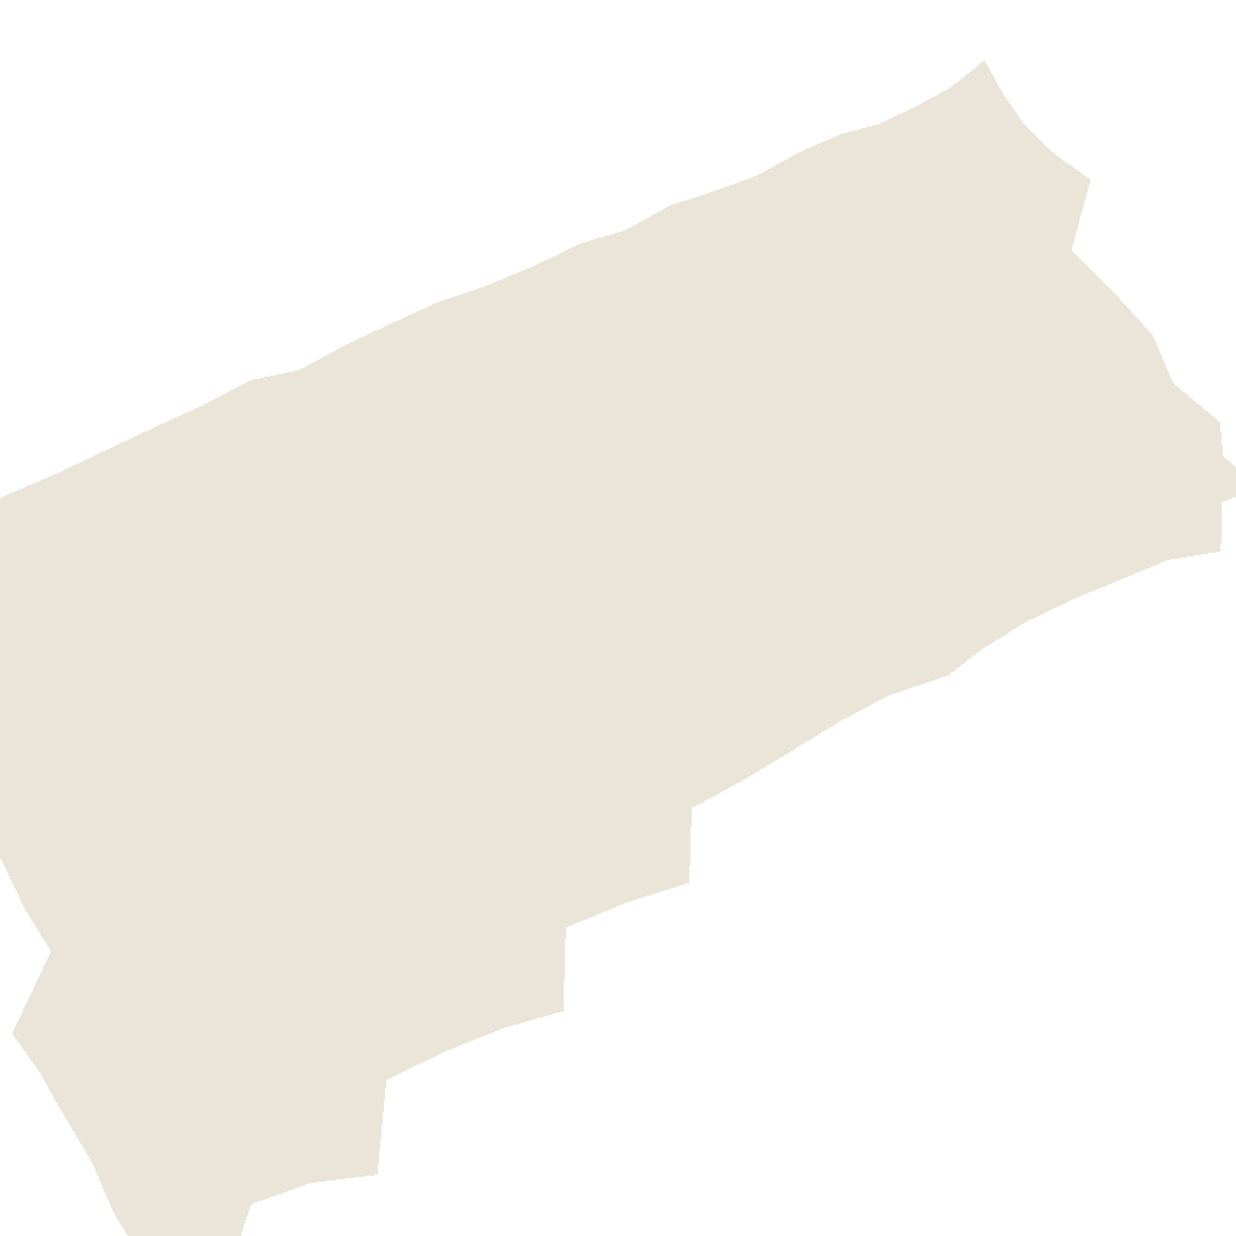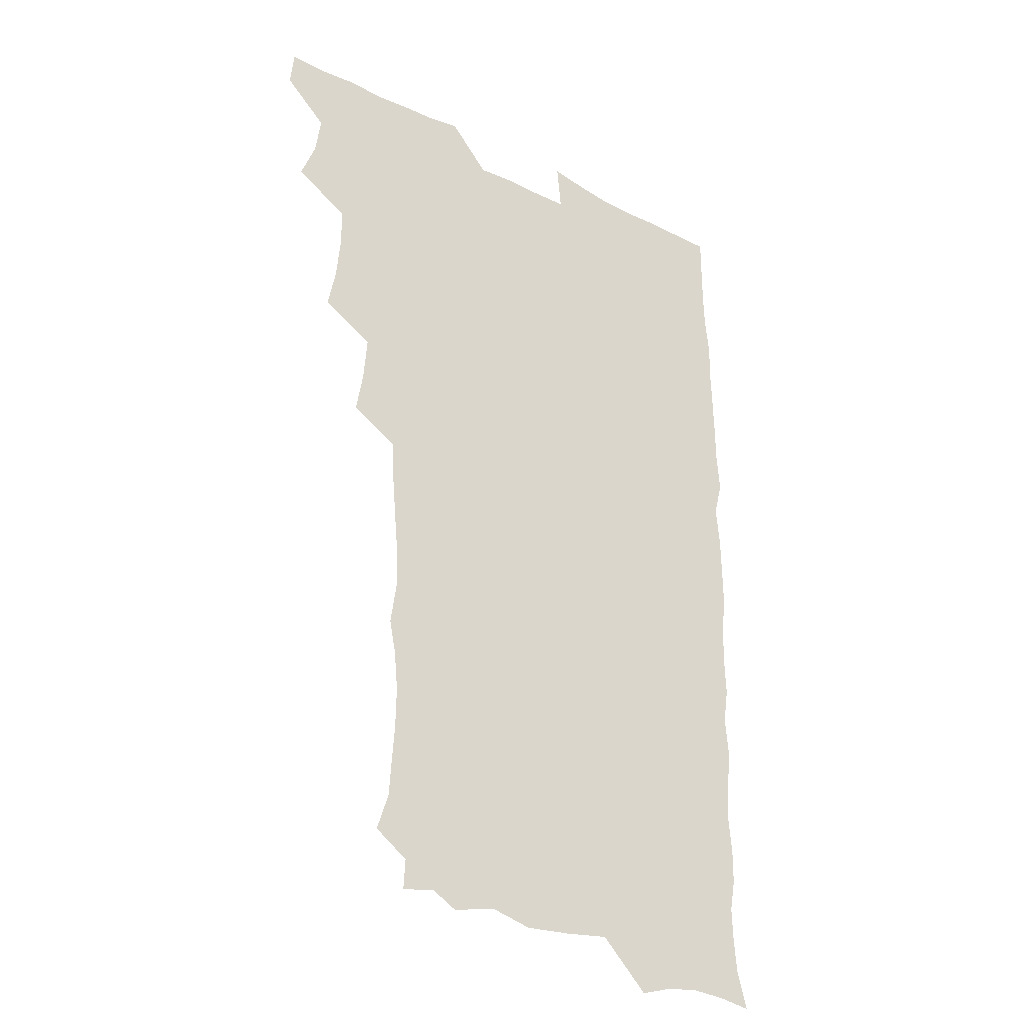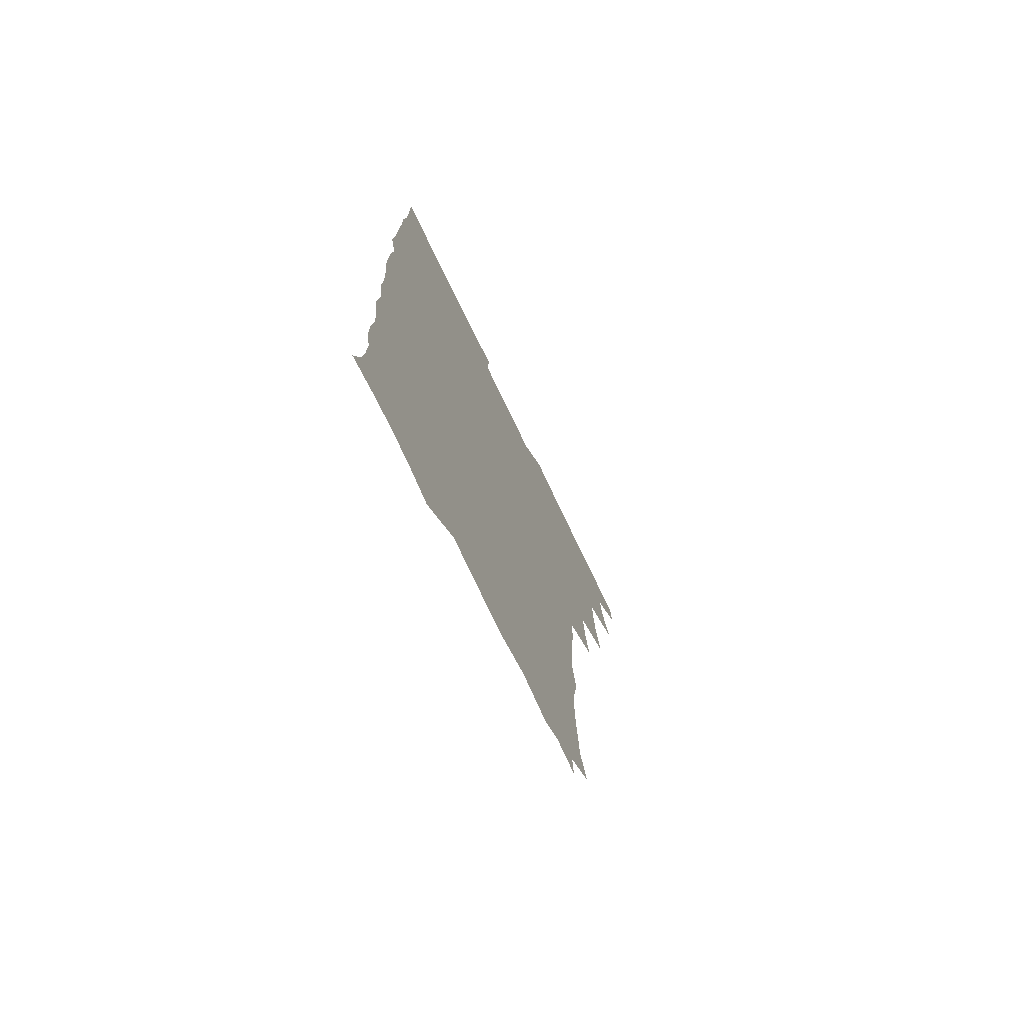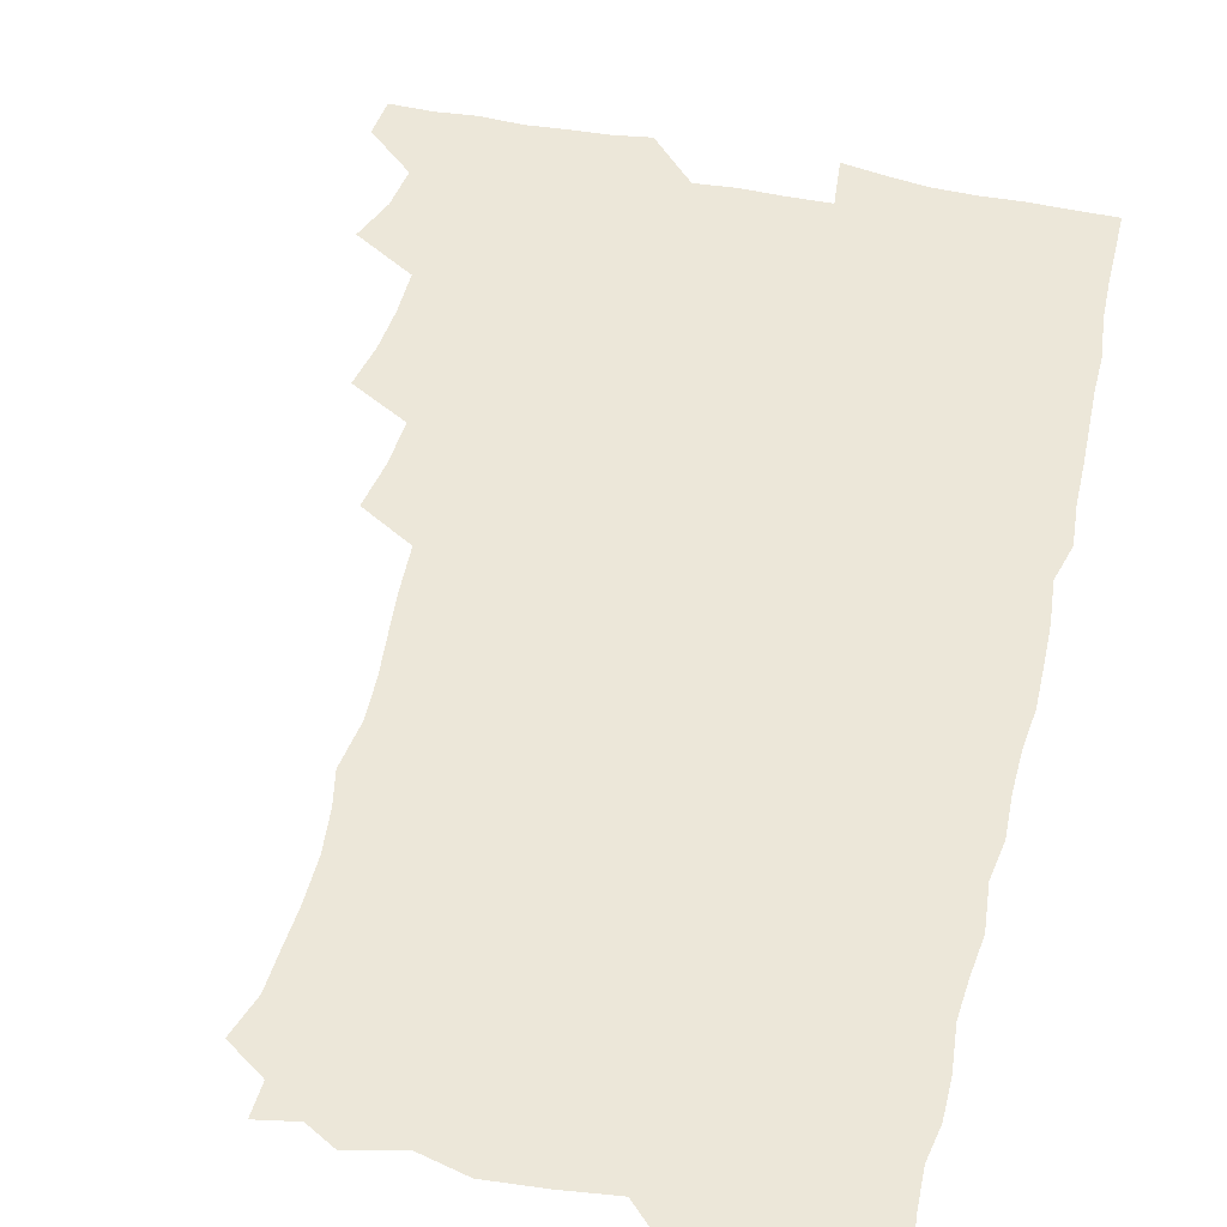
<metadata>
{"format":"obj","ext":"obj","renderer":"f3d","projection":"perspective","resolution":1024,"background":"white","views":[{"elev":59.5,"azim":-119.0,"up":"+Z"},{"elev":-29.8,"azim":-36.1,"up":"+Y"},{"elev":-74.3,"azim":115.7,"up":"+Y"},{"elev":49.7,"azim":13.2,"up":"+Z"}]}
</metadata>
<code>
v 464 555.7 0
v 465.6 570.2 0
v 472.8 508 0
v 479 523.8 0
v 481.3 539.7 0
v 482.1 554.7 0
v 481.3 569.8 0
v 489.5 444.9 0
v 492.9 461.1 0
v 494.4 477.3 0
v 494.7 494.3 0
v 498.3 510.9 0
v 497.7 525.3 0
v 497.5 539.9 0
v 497.2 554.7 0
v 495.8 571 0
v 505.9 397.6 0
v 508.9 414.6 0
v 510.3 432.8 0
v 511.5 449.5 0
v 511.6 464.8 0
v 509 478.8 0
v 512.5 496 0
v 513.6 511.3 0
v 513.1 525.4 0
v 512.5 540.1 0
v 511.9 555.2 0
v 511.4 570.3 0
v 523.3 213.8 0
v 528.2 228.6 0
v 529.1 242.1 0
v 530.3 257.5 0
v 530.6 274.5 0
v 529.1 290.2 0
v 526.5 303.2 0
v 529.1 321.2 0
v 528.6 337 0
v 527.1 352.7 0
v 525.7 368.8 0
v 525 386 0
v 525.3 402.7 0
v 526 419.1 0
v 526 434.5 0
v 527.5 451 0
v 528.4 466.8 0
v 527.8 481.6 0
v 527 496.3 0
v 527.2 510.9 0
v 527.4 525.5 0
v 527.6 540 0
v 526.5 555.7 0
v 525.9 571.3 0
v 536.1 192.2 0
v 536.8 204.3 0
v 539.3 218.3 0
v 545 236.6 0
v 545.9 252.1 0
v 546.3 267.8 0
v 545 281.7 0
v 545.2 297.4 0
v 543.6 311.5 0
v 545.4 329.3 0
v 543.6 343.1 0
v 543.3 358.9 0
v 543 374.7 0
v 541.7 389.6 0
v 541.8 405.5 0
v 543.5 422.4 0
v 543.1 437.2 0
v 542.4 451.6 0
v 542.6 466.8 0
v 543.1 481.9 0
v 543.2 496.6 0
v 543.3 511 0
v 543.3 525.4 0
v 542.2 540.4 0
v 541 556.3 0
v 540.1 571.9 0
v 549.9 194.8 0
v 555.1 209.7 0
v 558.6 226.6 0
v 559.5 241.3 0
v 561.2 258 0
v 561 272.6 0
v 560.3 286.7 0
v 559.6 301.2 0
v 558.9 315.8 0
v 559.9 332.9 0
v 559.1 347.2 0
v 558.9 362.5 0
v 557.5 376.5 0
v 557 391.5 0
v 556.8 406.5 0
v 558.1 422.9 0
v 557.9 437.7 0
v 557.4 452.1 0
v 558 467.5 0
v 558.2 482.2 0
v 558.3 496.7 0
v 558.7 511 0
v 558.8 524.8 0
v 557.4 539.7 0
v 555.5 556.3 0
v 553.7 573.9 0
v 560.1 188.9 0
v 571.1 213.7 0
v 573.9 229.8 0
v 574.1 244.1 0
v 574.7 259.4 0
v 574.3 273.5 0
v 574.1 288.4 0
v 573.4 302.5 0
v 573.7 318.7 0
v 573.6 333.9 0
v 573.6 349.2 0
v 573.4 364 0
v 573.1 378.7 0
v 573.1 394 0
v 573 408.8 0
v 572.3 422.9 0
v 572.3 437.7 0
v 572.1 452.3 0
v 573 468 0
v 572.4 482.1 0
v 572.9 496.9 0
v 573.2 511 0
v 572.7 525.1 0
v 571.9 539.8 0
v 570.4 555.4 0
v 578.2 193.1 0
v 586.5 215.6 0
v 588.9 232.9 0
v 588.4 245.5 0
v 588.5 260.3 0
v 588.5 275.1 0
v 587.8 288.7 0
v 587.7 303.9 0
v 587.6 319.1 0
v 587.4 334 0
v 587.6 350.3 0
v 587.4 363.7 0
v 587.6 379.8 0
v 587.5 394.5 0
v 587.3 409 0
v 587.7 424.3 0
v 586.7 438 0
v 587.3 453.6 0
v 587.4 468.1 0
v 587.1 482.4 0
v 587.1 496.8 0
v 587.3 511.1 0
v 587 525.6 0
v 586.4 540.7 0
v 585.2 556.5 0
v 595.3 188.8 0
v 601 214.9 0
v 602.2 231 0
v 602 244.5 0
v 602.2 260.4 0
v 602.3 275.8 0
v 602.1 290.4 0
v 602.1 305.6 0
v 602.1 320.8 0
v 601.8 334.9 0
v 601.5 348.2 0
v 601.6 364.3 0
v 601.8 379.8 0
v 601.8 394.9 0
v 601.6 409 0
v 601.8 424.8 0
v 601.4 438.5 0
v 601.9 454.1 0
v 601.7 468.1 0
v 601.5 482.3 0
v 601.3 496.4 0
v 601.8 511.1 0
v 601.7 525.6 0
v 601.7 540.2 0
v 601.1 556.1 0
v 614.6 190.2 0
v 616 213 0
v 616.2 231.5 0
v 616.4 245.9 0
v 616.2 260.4 0
v 616.3 276.4 0
v 616.1 290 0
v 616 305.2 0
v 616 320.1 0
v 615.9 335.1 0
v 615.7 349.3 0
v 615.7 365 0
v 616.3 378.3 0
v 616 394 0
v 616 408.5 0
v 615.9 424.4 0
v 615.9 439.1 0
v 616 453.9 0
v 616.1 468.2 0
v 616.3 482.6 0
v 616.6 497 0
v 616.3 511.3 0
v 616.4 525.6 0
v 616.6 539.8 0
v 616.5 556.4 0
v 614.7 575.8 0
v 633.5 192.5 0
v 631 214.5 0
v 630.4 230.8 0
v 630.1 246.7 0
v 630.2 260.6 0
v 630 276.6 0
v 630 290.6 0
v 629.9 305.8 0
v 630.1 320.2 0
v 630 335.8 0
v 629.9 350.6 0
v 630.3 363.1 0
v 630.2 380.3 0
v 630.1 395 0
v 630.4 408.7 0
v 630.2 424.2 0
v 630.2 438.9 0
v 630 454 0
v 630.3 467.9 0
v 631.1 481.8 0
v 630.8 497.4 0
v 630.9 511.3 0
v 631.1 525.4 0
v 631 540.2 0
v 631.1 554.6 0
v 629 573.1 0
v 653.1 172.9 0
v 647.4 195.3 0
v 645.5 213.6 0
v 644.5 230.3 0
v 644.2 245.1 0
v 643.8 262 0
v 643.6 276.7 0
v 643.8 290.8 0
v 644.4 303.7 0
v 643.5 322.2 0
v 644.1 335.2 0
v 643.7 350.8 0
v 644.1 364.8 0
v 644.3 379.4 0
v 644 394.2 0
v 645 407.6 0
v 644.3 424.5 0
v 644.7 438.4 0
v 644.6 453.2 0
v 644.9 467.5 0
v 645.2 482 0
v 645.2 497.1 0
v 645.6 511.3 0
v 645.6 525.7 0
v 645.6 540.4 0
v 645.5 555 0
v 644.8 570.7 0
v 666.5 177.1 0
v 662.3 195 0
v 659.8 212.9 0
v 658.3 229.8 0
v 658.2 244.6 0
v 657.5 260.8 0
v 657.7 275.1 0
v 657.1 291 0
v 658.2 304 0
v 657.6 320.3 0
v 657.6 335.2 0
v 657.8 349.9 0
v 658.5 363.5 0
v 658.2 379 0
v 659.7 392.4 0
v 658.7 409.1 0
v 658.6 423.7 0
v 659 438 0
v 659.3 452.4 0
v 659.2 467.3 0
v 659.7 481.4 0
v 658.8 497.9 0
v 659.8 511.4 0
v 660.2 525.8 0
v 660.3 540.3 0
v 660.3 555.5 0
v 660.2 570.4 0
v 680.5 179.1 0
v 676.7 194.9 0
v 674.6 210.7 0
v 673.2 226.8 0
v 672.2 243 0
v 672.9 256.8 0
v 672 273 0
v 672.1 287.9 0
v 672.3 302.7 0
v 671.7 318.3 0
v 673.9 331.2 0
v 672.3 348.2 0
v 672 363.4 0
v 672.8 377.5 0
v 673.8 391.7 0
v 673.3 407.4 0
v 674.3 421.6 0
v 673.8 437.1 0
v 673.5 452.1 0
v 673.9 466.7 0
v 674 481.5 0
v 673.4 496.7 0
v 675.2 510.8 0
v 674.6 526.1 0
v 674.6 540.1 0
v 675.4 555.4 0
v 675.5 570.9 0
v 694.7 178.2 0
v 691.8 192.1 0
v 688.4 209.2 0
v 687.3 224.5 0
v 687.7 238.8 0
v 686.9 254.3 0
v 687 268.9 0
v 687.8 283.4 0
v 687.1 299.5 0
v 686.1 315.5 0
v 687.5 329.7 0
v 688.1 344.4 0
v 687.4 360.2 0
v 689.8 373.8 0
v 688.1 390.3 0
v 689.2 404.6 0
v 689.1 420 0
v 688.2 436 0
v 687.9 451 0
v 689.2 465.2 0
v 689.7 480.1 0
v 690.8 494.9 0
v 689.6 510.8 0
v 690.2 525.4 0
v 690.5 540.4 0
v 690.3 555.2 0
v 690.7 570.6 0
v 708.6 176.1 0
v 704.5 191 0
v 703.3 204.5 0
v 702.9 218.4 0
v 705.2 230.8 0
v 705.3 245.1 0
v 703.8 261.3 0
v 704.9 275.6 0
v 706.6 289.7 0
v 705.1 306.6 0
v 707.2 321 0
v 706.6 337.1 0
v 707.1 352.7 0
v 708.7 367.3 0
v 708.5 382.9 0
v 708.2 398.5 0
v 706.7 415.2 0
v 710.4 429.5 0
v 709.1 445.6 0
v 708.9 461 0
v 708.5 476.6 0
v 708 492.3 0
v 708.2 507.7 0
v 706.4 524.3 0
v 706 540.1 0
v 706 555.4 0
v 706.1 570.5 0
v 706 586 0
f 5 6 1
f 1 6 2
f 6 7 2
f 11 12 3
f 3 12 4
f 12 13 4
f 4 13 5
f 13 14 5
f 5 14 6
f 14 15 6
f 6 15 7
f 15 16 7
f 19 20 8
f 8 20 9
f 20 21 9
f 9 21 10
f 21 22 10
f 10 22 11
f 22 23 11
f 11 23 12
f 23 24 12
f 12 24 13
f 24 25 13
f 13 25 14
f 25 26 14
f 14 26 15
f 26 27 15
f 15 27 16
f 27 28 16
f 40 41 17
f 17 41 18
f 41 42 18
f 18 42 19
f 42 43 19
f 19 43 20
f 43 44 20
f 20 44 21
f 44 45 21
f 21 45 22
f 45 46 22
f 22 46 23
f 46 47 23
f 23 47 24
f 47 48 24
f 24 48 25
f 48 49 25
f 25 49 26
f 49 50 26
f 26 50 27
f 50 51 27
f 27 51 28
f 51 52 28
f 54 55 29
f 29 55 30
f 55 56 30
f 30 56 31
f 56 57 31
f 31 57 32
f 57 58 32
f 32 58 33
f 58 59 33
f 33 59 34
f 59 60 34
f 34 60 35
f 60 61 35
f 35 61 36
f 61 62 36
f 36 62 37
f 62 63 37
f 37 63 38
f 63 64 38
f 38 64 39
f 64 65 39
f 39 65 40
f 65 66 40
f 40 66 41
f 66 67 41
f 41 67 42
f 67 68 42
f 42 68 43
f 68 69 43
f 43 69 44
f 69 70 44
f 44 70 45
f 70 71 45
f 45 71 46
f 71 72 46
f 46 72 47
f 72 73 47
f 47 73 48
f 73 74 48
f 48 74 49
f 74 75 49
f 49 75 50
f 75 76 50
f 50 76 51
f 76 77 51
f 51 77 52
f 77 78 52
f 53 79 54
f 79 80 54
f 54 80 55
f 80 81 55
f 55 81 56
f 81 82 56
f 56 82 57
f 82 83 57
f 57 83 58
f 83 84 58
f 58 84 59
f 84 85 59
f 59 85 60
f 85 86 60
f 60 86 61
f 86 87 61
f 61 87 62
f 87 88 62
f 62 88 63
f 88 89 63
f 63 89 64
f 89 90 64
f 64 90 65
f 90 91 65
f 65 91 66
f 91 92 66
f 66 92 67
f 92 93 67
f 67 93 68
f 93 94 68
f 68 94 69
f 94 95 69
f 69 95 70
f 95 96 70
f 70 96 71
f 96 97 71
f 71 97 72
f 97 98 72
f 72 98 73
f 98 99 73
f 73 99 74
f 99 100 74
f 74 100 75
f 100 101 75
f 75 101 76
f 101 102 76
f 76 102 77
f 102 103 77
f 77 103 78
f 103 104 78
f 79 105 80
f 105 106 80
f 80 106 81
f 106 107 81
f 81 107 82
f 107 108 82
f 82 108 83
f 108 109 83
f 83 109 84
f 109 110 84
f 84 110 85
f 110 111 85
f 85 111 86
f 111 112 86
f 86 112 87
f 112 113 87
f 87 113 88
f 113 114 88
f 88 114 89
f 114 115 89
f 89 115 90
f 115 116 90
f 90 116 91
f 116 117 91
f 91 117 92
f 117 118 92
f 92 118 93
f 118 119 93
f 93 119 94
f 119 120 94
f 94 120 95
f 120 121 95
f 95 121 96
f 121 122 96
f 96 122 97
f 122 123 97
f 97 123 98
f 123 124 98
f 98 124 99
f 124 125 99
f 99 125 100
f 125 126 100
f 100 126 101
f 126 127 101
f 101 127 102
f 127 128 102
f 102 128 103
f 128 129 103
f 103 129 104
f 105 130 106
f 130 131 106
f 106 131 107
f 131 132 107
f 107 132 108
f 132 133 108
f 108 133 109
f 133 134 109
f 109 134 110
f 134 135 110
f 110 135 111
f 135 136 111
f 111 136 112
f 136 137 112
f 112 137 113
f 137 138 113
f 113 138 114
f 138 139 114
f 114 139 115
f 139 140 115
f 115 140 116
f 140 141 116
f 116 141 117
f 141 142 117
f 117 142 118
f 142 143 118
f 118 143 119
f 143 144 119
f 119 144 120
f 144 145 120
f 120 145 121
f 145 146 121
f 121 146 122
f 146 147 122
f 122 147 123
f 147 148 123
f 123 148 124
f 148 149 124
f 124 149 125
f 149 150 125
f 125 150 126
f 150 151 126
f 126 151 127
f 151 152 127
f 127 152 128
f 152 153 128
f 128 153 129
f 153 154 129
f 130 155 131
f 155 156 131
f 131 156 132
f 156 157 132
f 132 157 133
f 157 158 133
f 133 158 134
f 158 159 134
f 134 159 135
f 159 160 135
f 135 160 136
f 160 161 136
f 136 161 137
f 161 162 137
f 137 162 138
f 162 163 138
f 138 163 139
f 163 164 139
f 139 164 140
f 164 165 140
f 140 165 141
f 165 166 141
f 141 166 142
f 166 167 142
f 142 167 143
f 167 168 143
f 143 168 144
f 168 169 144
f 144 169 145
f 169 170 145
f 145 170 146
f 170 171 146
f 146 171 147
f 171 172 147
f 147 172 148
f 172 173 148
f 148 173 149
f 173 174 149
f 149 174 150
f 174 175 150
f 150 175 151
f 175 176 151
f 151 176 152
f 176 177 152
f 152 177 153
f 177 178 153
f 153 178 154
f 178 179 154
f 155 180 156
f 180 181 156
f 156 181 157
f 181 182 157
f 157 182 158
f 182 183 158
f 158 183 159
f 183 184 159
f 159 184 160
f 184 185 160
f 160 185 161
f 185 186 161
f 161 186 162
f 186 187 162
f 162 187 163
f 187 188 163
f 163 188 164
f 188 189 164
f 164 189 165
f 189 190 165
f 165 190 166
f 190 191 166
f 166 191 167
f 191 192 167
f 167 192 168
f 192 193 168
f 168 193 169
f 193 194 169
f 169 194 170
f 194 195 170
f 170 195 171
f 195 196 171
f 171 196 172
f 196 197 172
f 172 197 173
f 197 198 173
f 173 198 174
f 198 199 174
f 174 199 175
f 199 200 175
f 175 200 176
f 200 201 176
f 176 201 177
f 201 202 177
f 177 202 178
f 202 203 178
f 178 203 179
f 203 204 179
f 180 206 181
f 206 207 181
f 181 207 182
f 207 208 182
f 182 208 183
f 208 209 183
f 183 209 184
f 209 210 184
f 184 210 185
f 210 211 185
f 185 211 186
f 211 212 186
f 186 212 187
f 212 213 187
f 187 213 188
f 213 214 188
f 188 214 189
f 214 215 189
f 189 215 190
f 215 216 190
f 190 216 191
f 216 217 191
f 191 217 192
f 217 218 192
f 192 218 193
f 218 219 193
f 193 219 194
f 219 220 194
f 194 220 195
f 220 221 195
f 195 221 196
f 221 222 196
f 196 222 197
f 222 223 197
f 197 223 198
f 223 224 198
f 198 224 199
f 224 225 199
f 199 225 200
f 225 226 200
f 200 226 201
f 226 227 201
f 201 227 202
f 227 228 202
f 202 228 203
f 228 229 203
f 203 229 204
f 229 230 204
f 204 230 205
f 230 231 205
f 232 233 206
f 206 233 207
f 233 234 207
f 207 234 208
f 234 235 208
f 208 235 209
f 235 236 209
f 209 236 210
f 236 237 210
f 210 237 211
f 237 238 211
f 211 238 212
f 238 239 212
f 212 239 213
f 239 240 213
f 213 240 214
f 240 241 214
f 214 241 215
f 241 242 215
f 215 242 216
f 242 243 216
f 216 243 217
f 243 244 217
f 217 244 218
f 244 245 218
f 218 245 219
f 245 246 219
f 219 246 220
f 246 247 220
f 220 247 221
f 247 248 221
f 221 248 222
f 248 249 222
f 222 249 223
f 249 250 223
f 223 250 224
f 250 251 224
f 224 251 225
f 251 252 225
f 225 252 226
f 252 253 226
f 226 253 227
f 253 254 227
f 227 254 228
f 254 255 228
f 228 255 229
f 255 256 229
f 229 256 230
f 256 257 230
f 230 257 231
f 257 258 231
f 232 259 233
f 259 260 233
f 233 260 234
f 260 261 234
f 234 261 235
f 261 262 235
f 235 262 236
f 262 263 236
f 236 263 237
f 263 264 237
f 237 264 238
f 264 265 238
f 238 265 239
f 265 266 239
f 239 266 240
f 266 267 240
f 240 267 241
f 267 268 241
f 241 268 242
f 268 269 242
f 242 269 243
f 269 270 243
f 243 270 244
f 270 271 244
f 244 271 245
f 271 272 245
f 245 272 246
f 272 273 246
f 246 273 247
f 273 274 247
f 247 274 248
f 274 275 248
f 248 275 249
f 275 276 249
f 249 276 250
f 276 277 250
f 250 277 251
f 277 278 251
f 251 278 252
f 278 279 252
f 252 279 253
f 279 280 253
f 253 280 254
f 280 281 254
f 254 281 255
f 281 282 255
f 255 282 256
f 282 283 256
f 256 283 257
f 283 284 257
f 257 284 258
f 284 285 258
f 259 286 260
f 286 287 260
f 260 287 261
f 287 288 261
f 261 288 262
f 288 289 262
f 262 289 263
f 289 290 263
f 263 290 264
f 290 291 264
f 264 291 265
f 291 292 265
f 265 292 266
f 292 293 266
f 266 293 267
f 293 294 267
f 267 294 268
f 294 295 268
f 268 295 269
f 295 296 269
f 269 296 270
f 296 297 270
f 270 297 271
f 297 298 271
f 271 298 272
f 298 299 272
f 272 299 273
f 299 300 273
f 273 300 274
f 300 301 274
f 274 301 275
f 301 302 275
f 275 302 276
f 302 303 276
f 276 303 277
f 303 304 277
f 277 304 278
f 304 305 278
f 278 305 279
f 305 306 279
f 279 306 280
f 306 307 280
f 280 307 281
f 307 308 281
f 281 308 282
f 308 309 282
f 282 309 283
f 309 310 283
f 283 310 284
f 310 311 284
f 284 311 285
f 311 312 285
f 286 313 287
f 313 314 287
f 287 314 288
f 314 315 288
f 288 315 289
f 315 316 289
f 289 316 290
f 316 317 290
f 290 317 291
f 317 318 291
f 291 318 292
f 318 319 292
f 292 319 293
f 319 320 293
f 293 320 294
f 320 321 294
f 294 321 295
f 321 322 295
f 295 322 296
f 322 323 296
f 296 323 297
f 323 324 297
f 297 324 298
f 324 325 298
f 298 325 299
f 325 326 299
f 299 326 300
f 326 327 300
f 300 327 301
f 327 328 301
f 301 328 302
f 328 329 302
f 302 329 303
f 329 330 303
f 303 330 304
f 330 331 304
f 304 331 305
f 331 332 305
f 305 332 306
f 332 333 306
f 306 333 307
f 333 334 307
f 307 334 308
f 334 335 308
f 308 335 309
f 335 336 309
f 309 336 310
f 336 337 310
f 310 337 311
f 337 338 311
f 311 338 312
f 338 339 312
f 313 340 314
f 340 341 314
f 314 341 315
f 341 342 315
f 315 342 316
f 342 343 316
f 316 343 317
f 343 344 317
f 317 344 318
f 344 345 318
f 318 345 319
f 345 346 319
f 319 346 320
f 346 347 320
f 320 347 321
f 347 348 321
f 321 348 322
f 348 349 322
f 322 349 323
f 349 350 323
f 323 350 324
f 350 351 324
f 324 351 325
f 351 352 325
f 325 352 326
f 352 353 326
f 326 353 327
f 353 354 327
f 327 354 328
f 354 355 328
f 328 355 329
f 355 356 329
f 329 356 330
f 356 357 330
f 330 357 331
f 357 358 331
f 331 358 332
f 358 359 332
f 332 359 333
f 359 360 333
f 333 360 334
f 360 361 334
f 334 361 335
f 361 362 335
f 335 362 336
f 362 363 336
f 336 363 337
f 363 364 337
f 337 364 338
f 364 365 338
f 338 365 339
f 365 366 339

</code>
